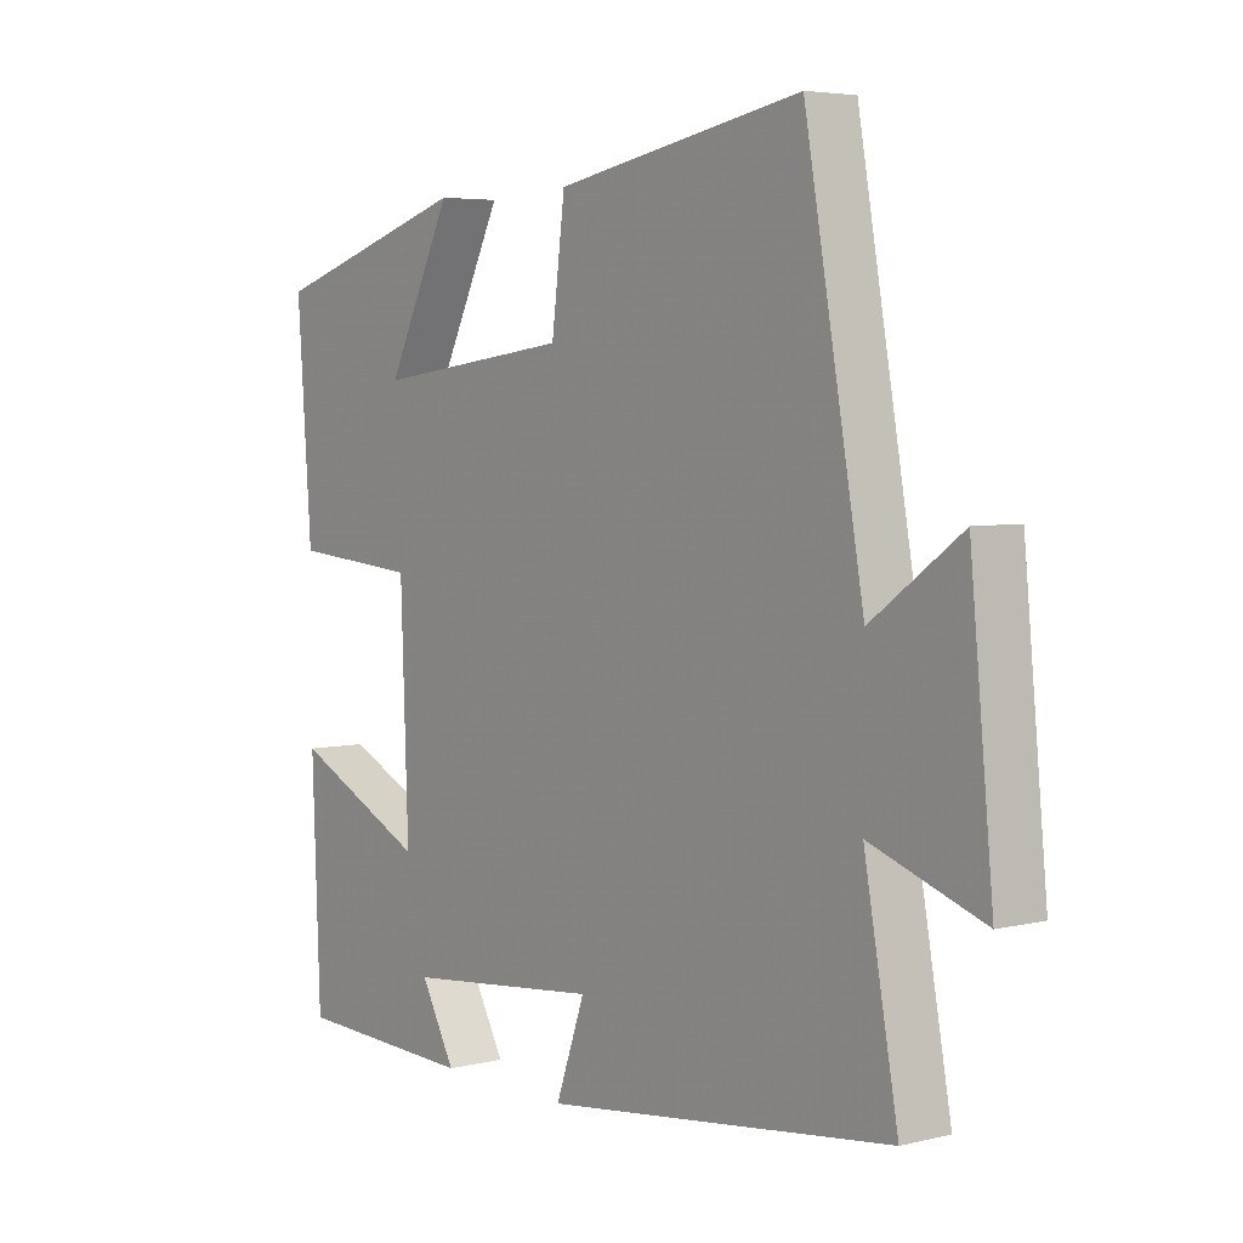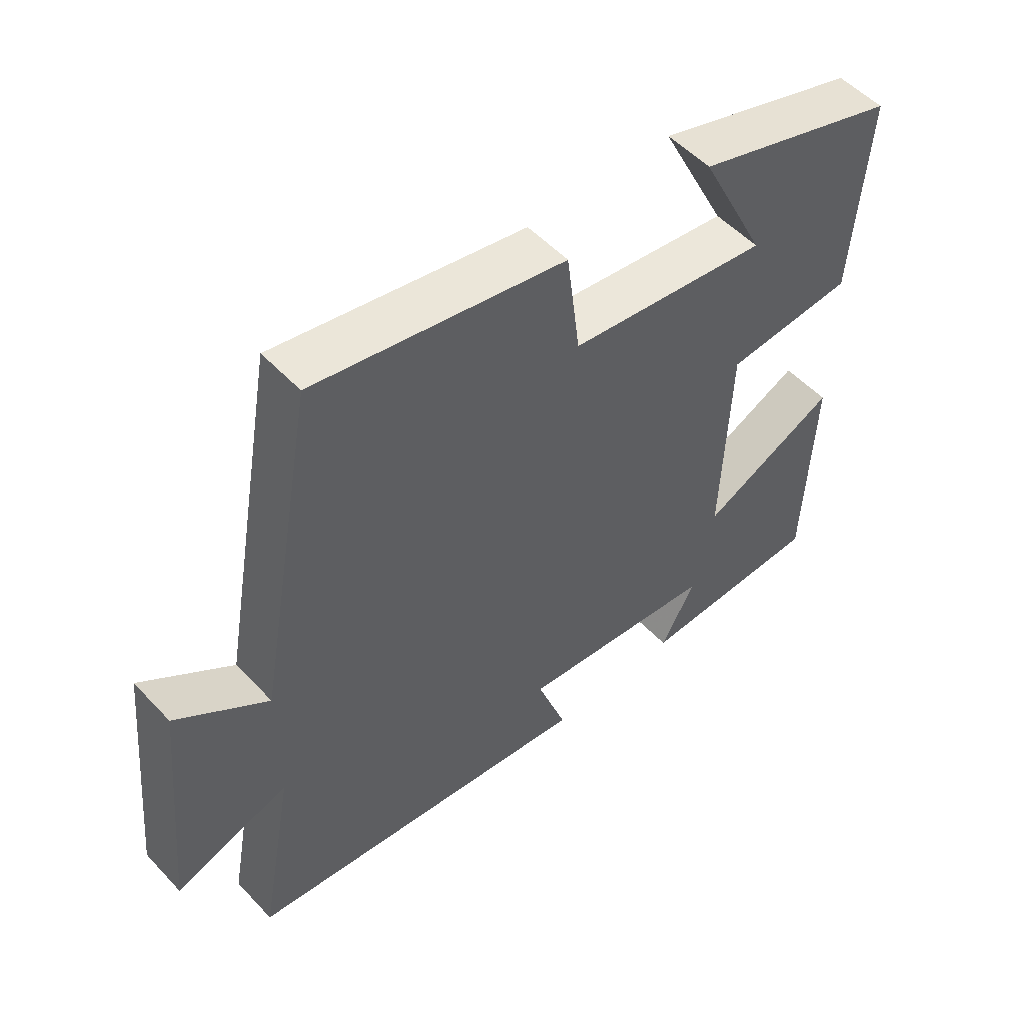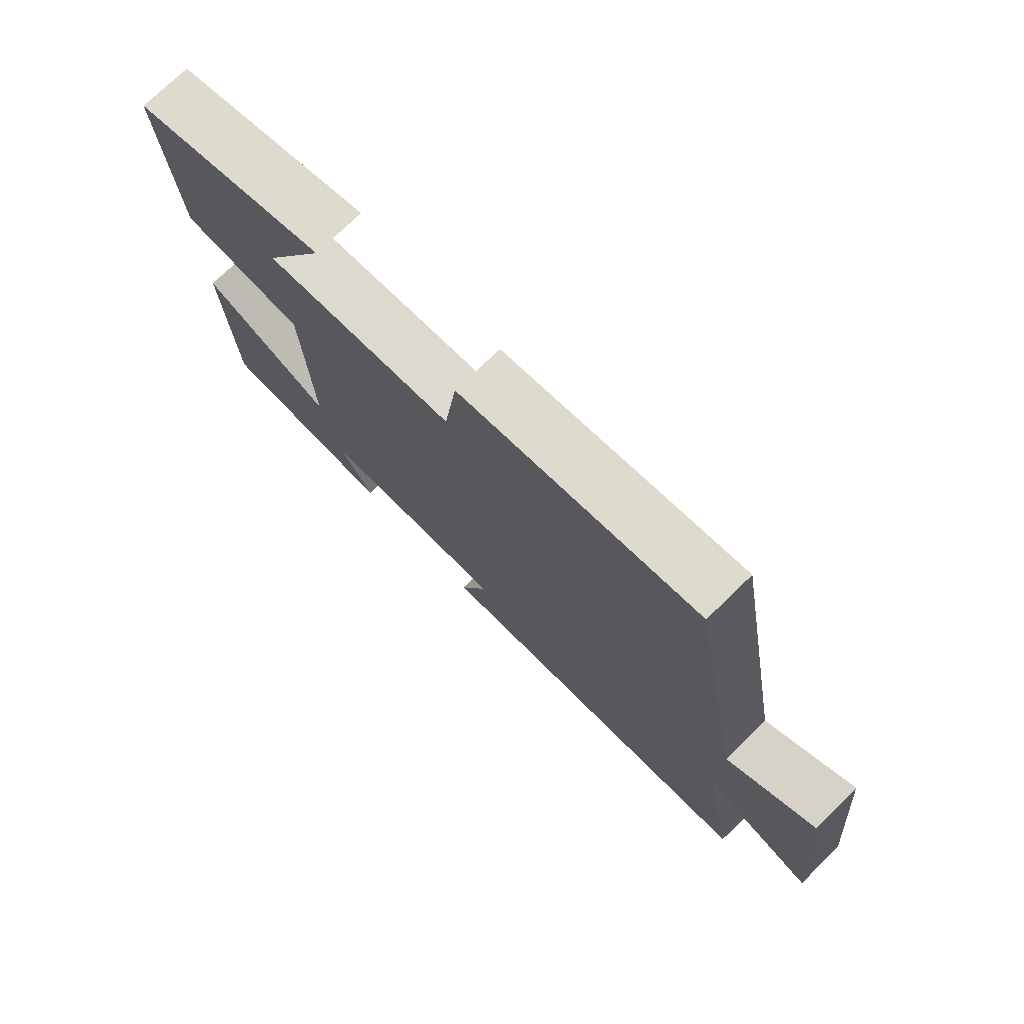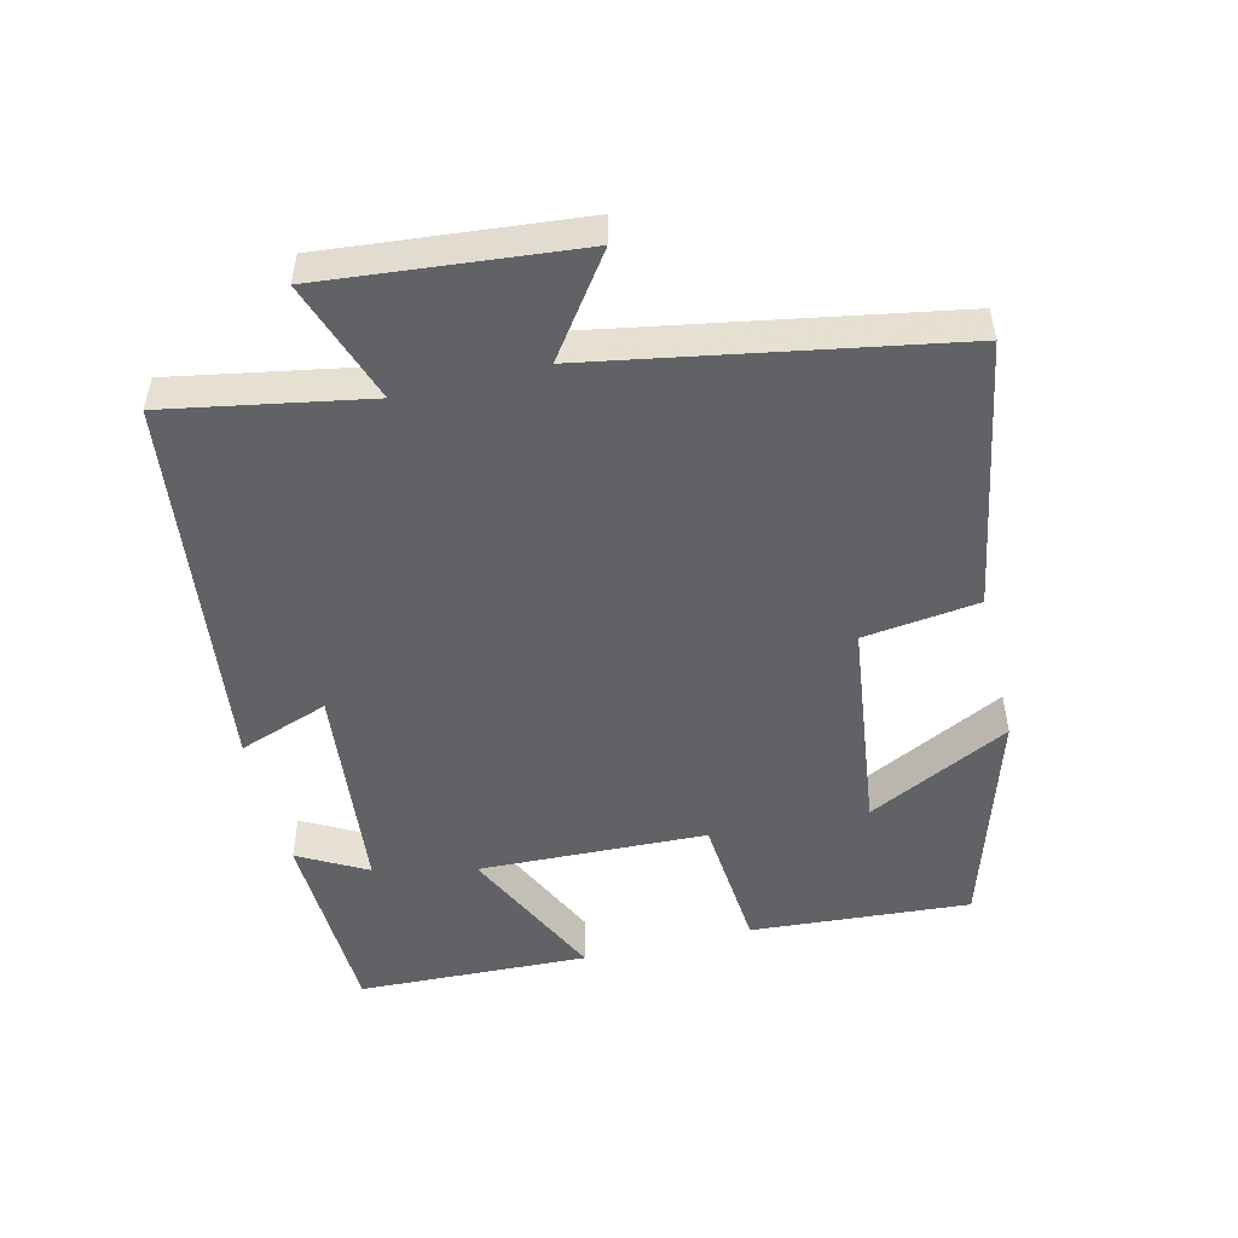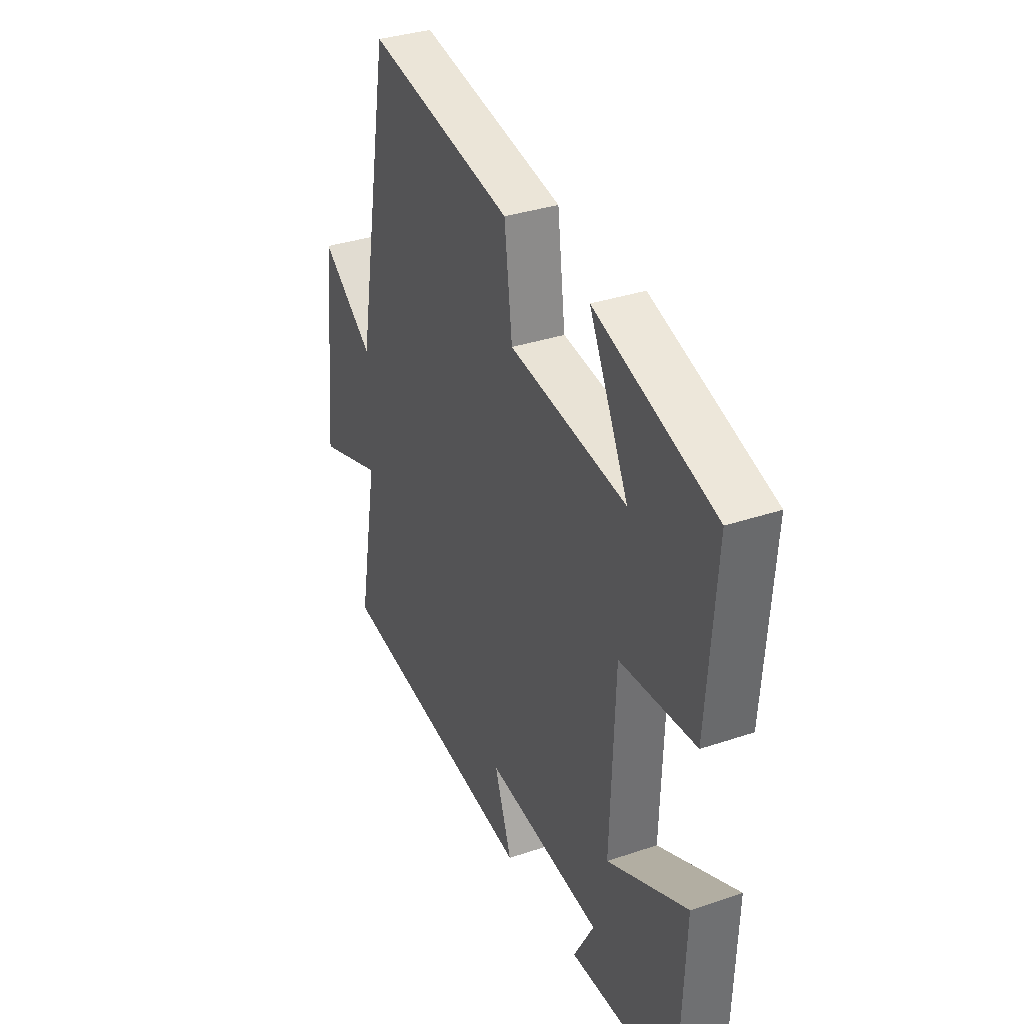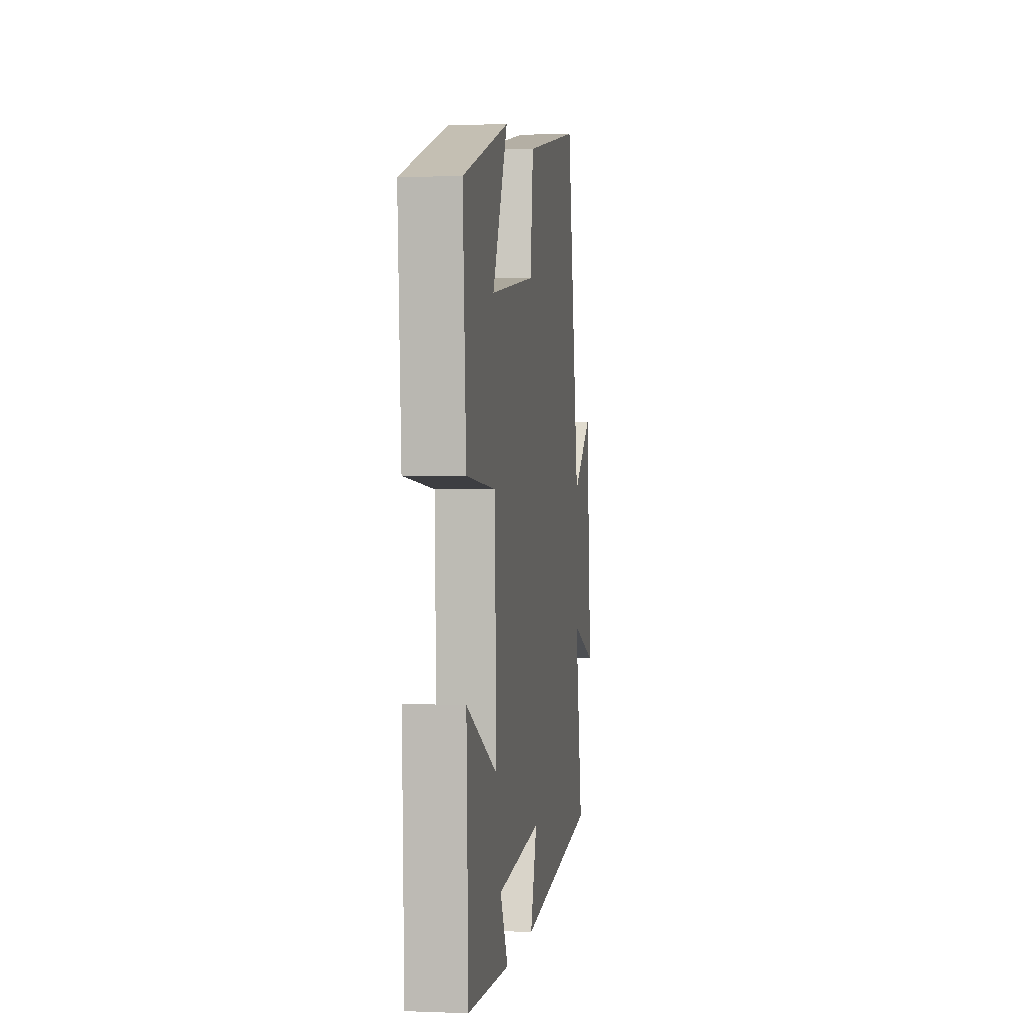
<metadata>
{"format":"obj","ext":"obj","renderer":"f3d","projection":"perspective","resolution":1024,"background":"white","views":[{"elev":4.7,"azim":-127.7,"up":"+Z"},{"elev":52.6,"azim":-41.7,"up":"+Z"},{"elev":74.9,"azim":-134.1,"up":"+Z"},{"elev":-50.6,"azim":-76.2,"up":"+Y"},{"elev":34.4,"azim":65.5,"up":"+Z"},{"elev":1.3,"azim":98.3,"up":"+Z"}]}
</metadata>
<code>
v 0.487 0.07 -0.49
v 0.201 0.07 -0.5
v 0.255 0.07 -0.402
v -0.053 0.07 -0.37
v -0.007 0.07 -0.5
v -0.553 0.07 -0.432
v -0.5 0.07 -0.144
v -0.676 0.07 -0.205
v -0.64 0.07 0.161
v -0.5 0.07 0.06
v -0.408 0.07 0.571
v -0.021 0.07 0.5
v 0 0.07 0.334
v 0.31 0.07 0.294
v 0.207 0.07 0.5
v 0.523 0.07 0.402
v 0.5 0.07 0.087
v 0.3 0.07 0.07
v 0.288 0.07 -0.258
v 0.5 0.07 -0.157
v 0.487 0 -0.49
v 0.201 0 -0.5
v 0.255 0 -0.402
v -0.053 0 -0.37
v -0.007 0 -0.5
v -0.553 0 -0.432
v -0.5 0 -0.144
v -0.676 0 -0.205
v -0.64 0 0.161
v -0.5 0 0.06
v -0.408 0 0.571
v -0.021 0 0.5
v 0 0 0.334
v 0.31 0 0.294
v 0.207 0 0.5
v 0.523 0 0.402
v 0.5 0 0.087
v 0.3 0 0.07
v 0.288 0 -0.258
v 0.5 0 -0.157
f 19 20 1
f 16 17 18
f 14 15 16
f 14 16 18
f 13 14 18
f 10 11 12 13
f 10 13 18 19
f 7 8 9 10
f 4 5 6 7
f 3 4 7 10
f 1 2 3
f 1 3 10 19
f 21 40 39
f 38 37 36
f 36 35 34
f 38 36 34
f 38 34 33
f 33 32 31 30
f 39 38 33 30
f 30 29 28 27
f 27 26 25 24
f 30 27 24 23
f 23 22 21
f 39 30 23 21
f 1 21 22 2
f 2 22 23 3
f 3 23 24 4
f 4 24 25 5
f 5 25 26 6
f 6 26 27 7
f 7 27 28 8
f 8 28 29 9
f 9 29 30 10
f 10 30 31 11
f 11 31 32 12
f 12 32 33 13
f 13 33 34 14
f 14 34 35 15
f 15 35 36 16
f 16 36 37 17
f 17 37 38 18
f 18 38 39 19
f 19 39 40 20
f 20 40 21 1

</code>
